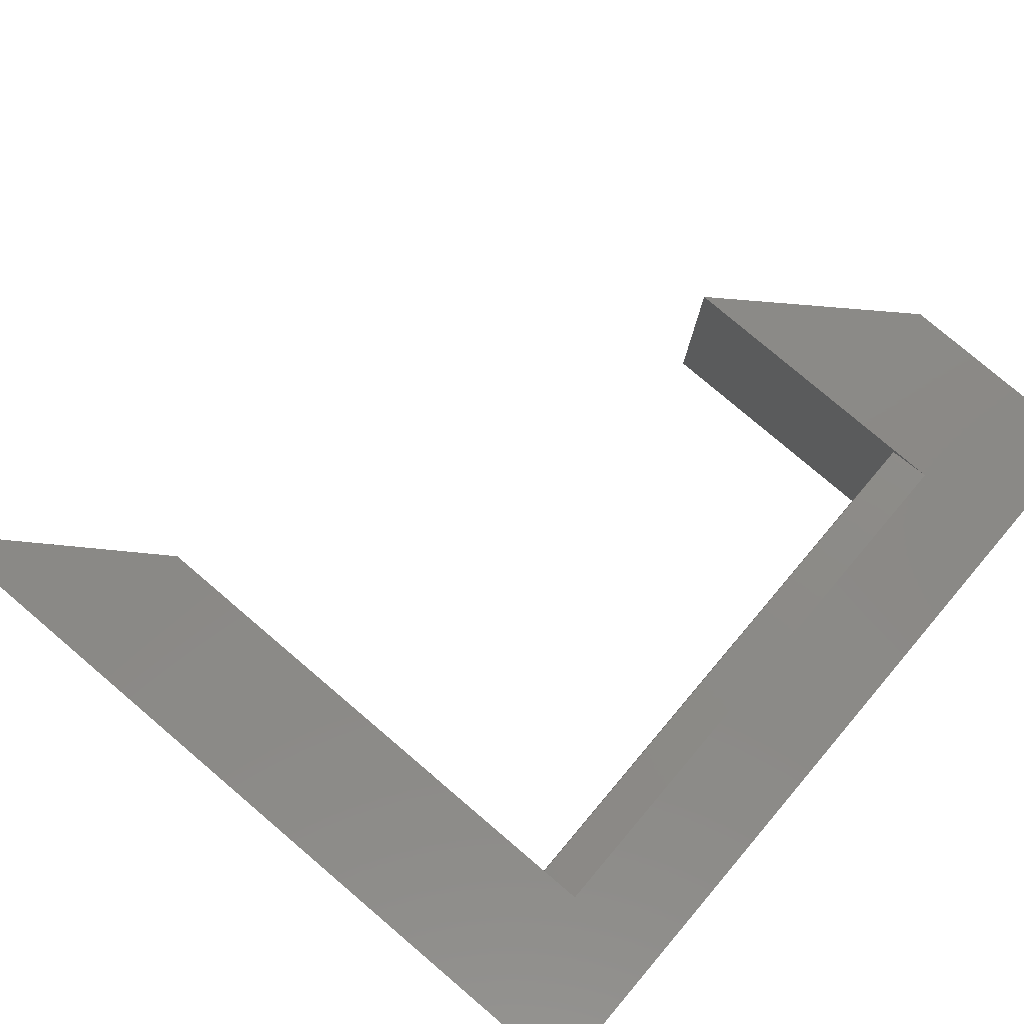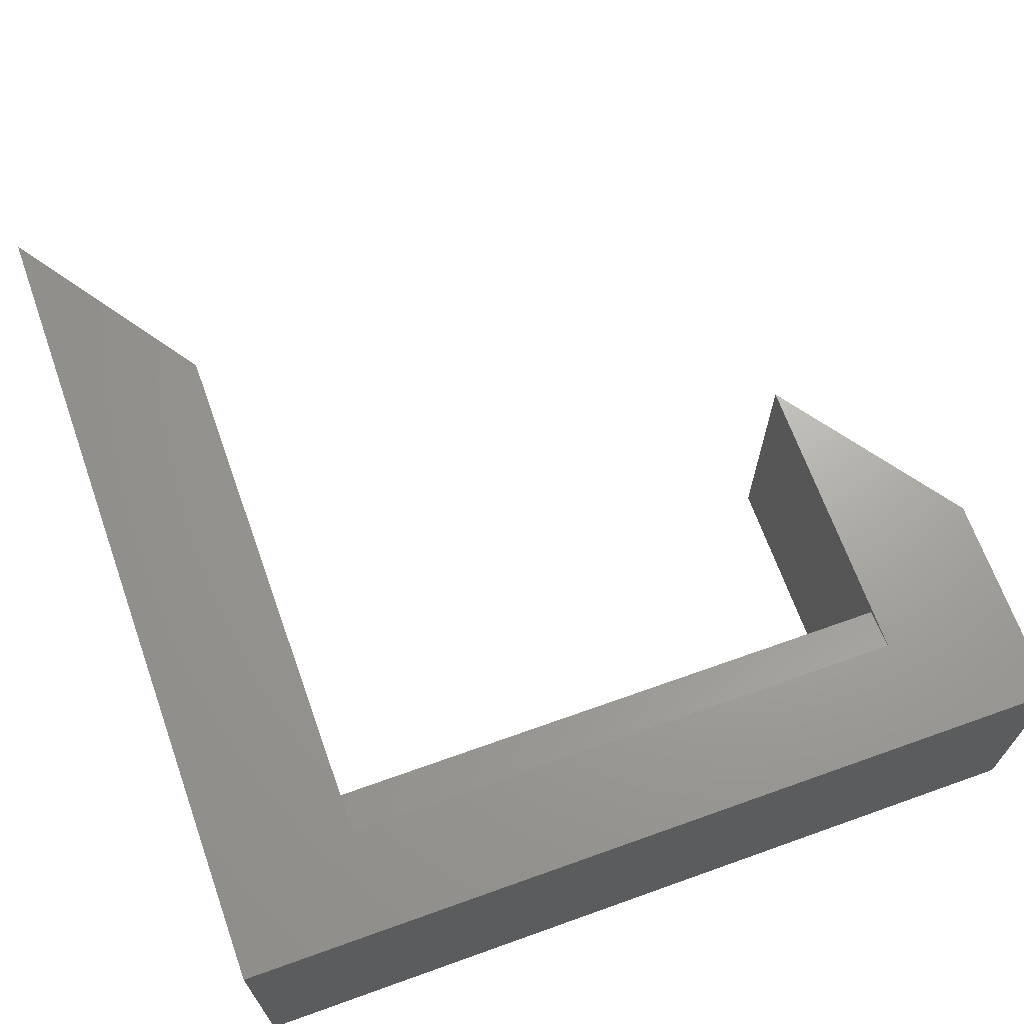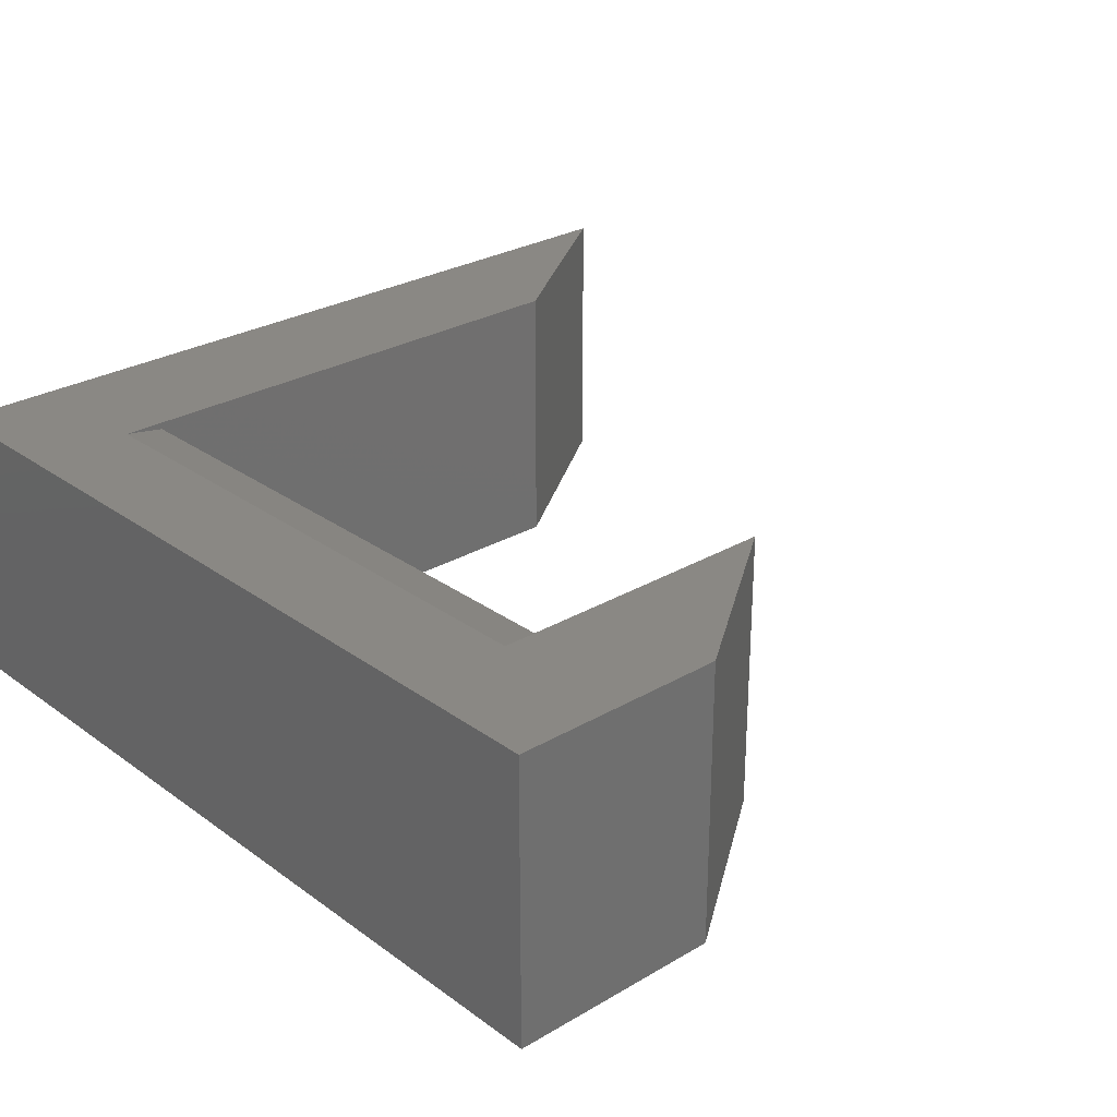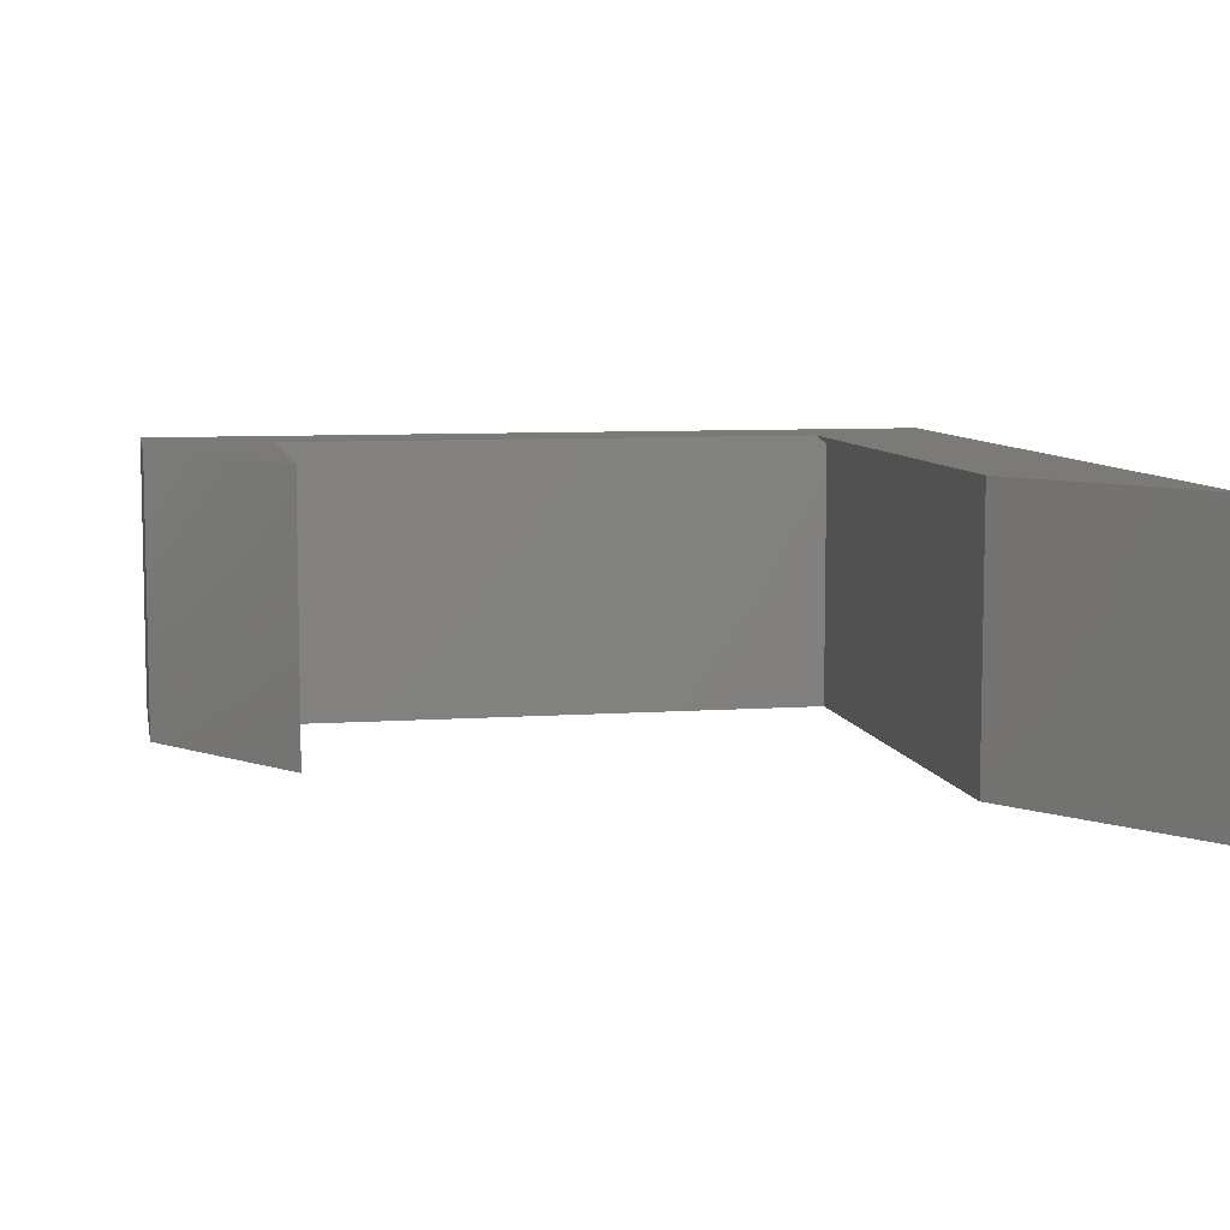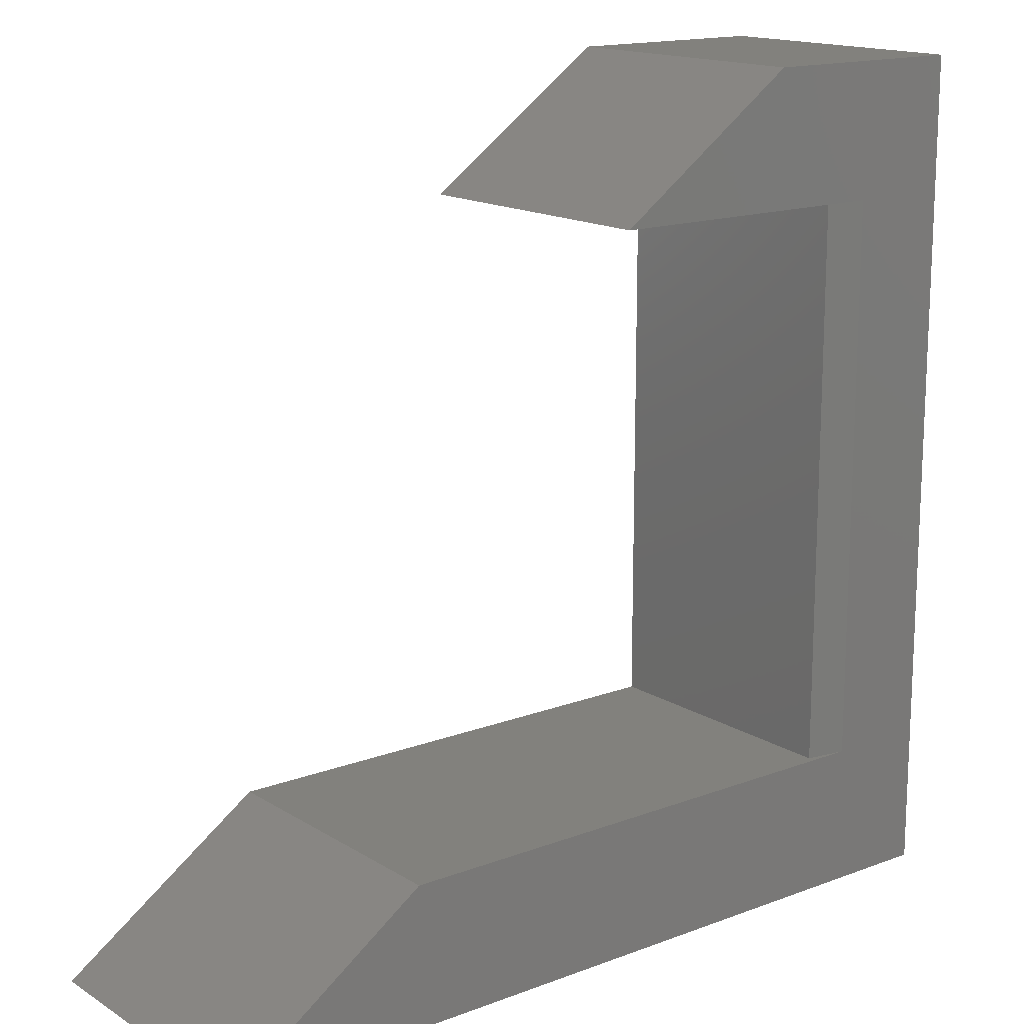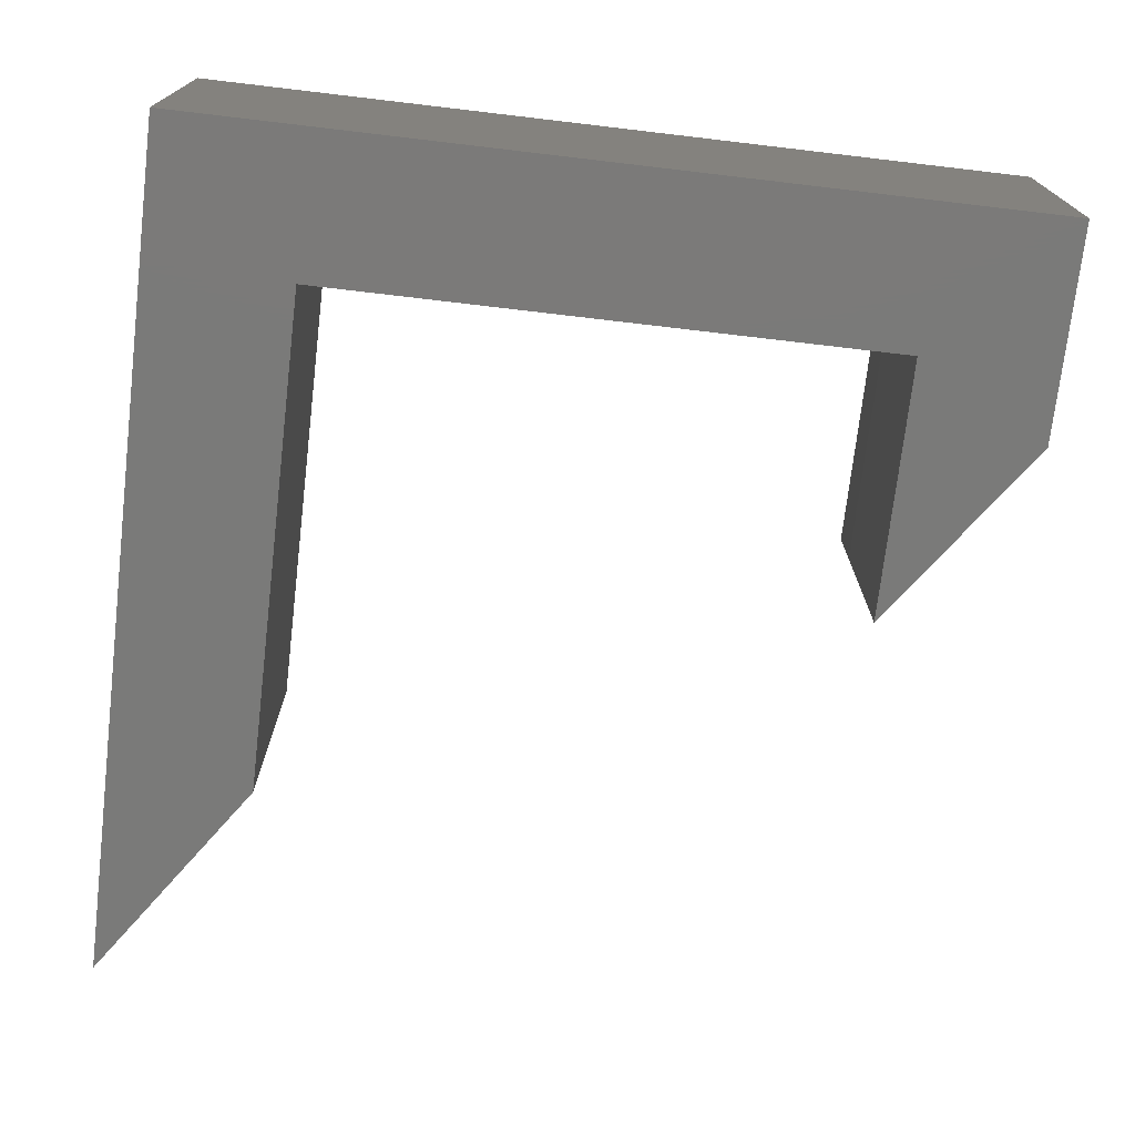
<metadata>
{"format":"stl","ext":"stl","renderer":"f3d","projection":"perspective","resolution":1024,"background":"white","views":[{"elev":79.6,"azim":-139.7,"up":"+Y"},{"elev":67.6,"azim":-109.7,"up":"+Y"},{"elev":27.5,"azim":-42.1,"up":"+Y"},{"elev":7.7,"azim":78.9,"up":"+Y"},{"elev":15.6,"azim":141.8,"up":"+Z"},{"elev":-73.2,"azim":-96.7,"up":"+Y"}]}
</metadata>
<code>
# stl→obj: 18 verts, 32 faces
v -0.2874 9.701e-17 0.5099
v -0.5033 8.16e-17 0.6641
v -0.2874 -0.3281 0.5099
v -0.5033 -0.3281 0.6641
v 0.2266 1.084e-16 -0.3125
v -0.009868 9.13e-17 -0.148
v 0.2266 -0.3281 -0.3125
v -0.009868 -0.3281 -0.148
v -0.75 0 -0.3125
v -0.6324 2.219e-17 -0.148
v -0.75 5.421e-17 0.6641
v -0.6324 5.871e-17 0.5099
v -0.5855 -0.3281 -0.148
v -0.5855 -0.007812 -0.148
v -0.5855 -0.3281 0.5099
v -0.5855 -0.007812 0.5099
v -0.75 -0.3281 0.6641
v -0.75 -0.3281 -0.3125
f 1 2 3
f 3 2 4
f 5 6 7
f 7 6 8
f 9 6 5
f 6 9 10
f 10 9 11
f 10 11 12
f 12 11 2
f 12 2 1
f 13 14 15
f 15 14 16
f 13 8 14
f 14 8 6
f 14 6 10
f 3 15 1
f 1 15 16
f 1 16 12
f 2 11 4
f 4 11 17
f 18 9 7
f 7 9 5
f 14 10 16
f 16 10 12
f 7 8 18
f 18 8 13
f 18 13 17
f 17 13 15
f 17 15 4
f 4 15 3
f 17 11 18
f 18 11 9

</code>
